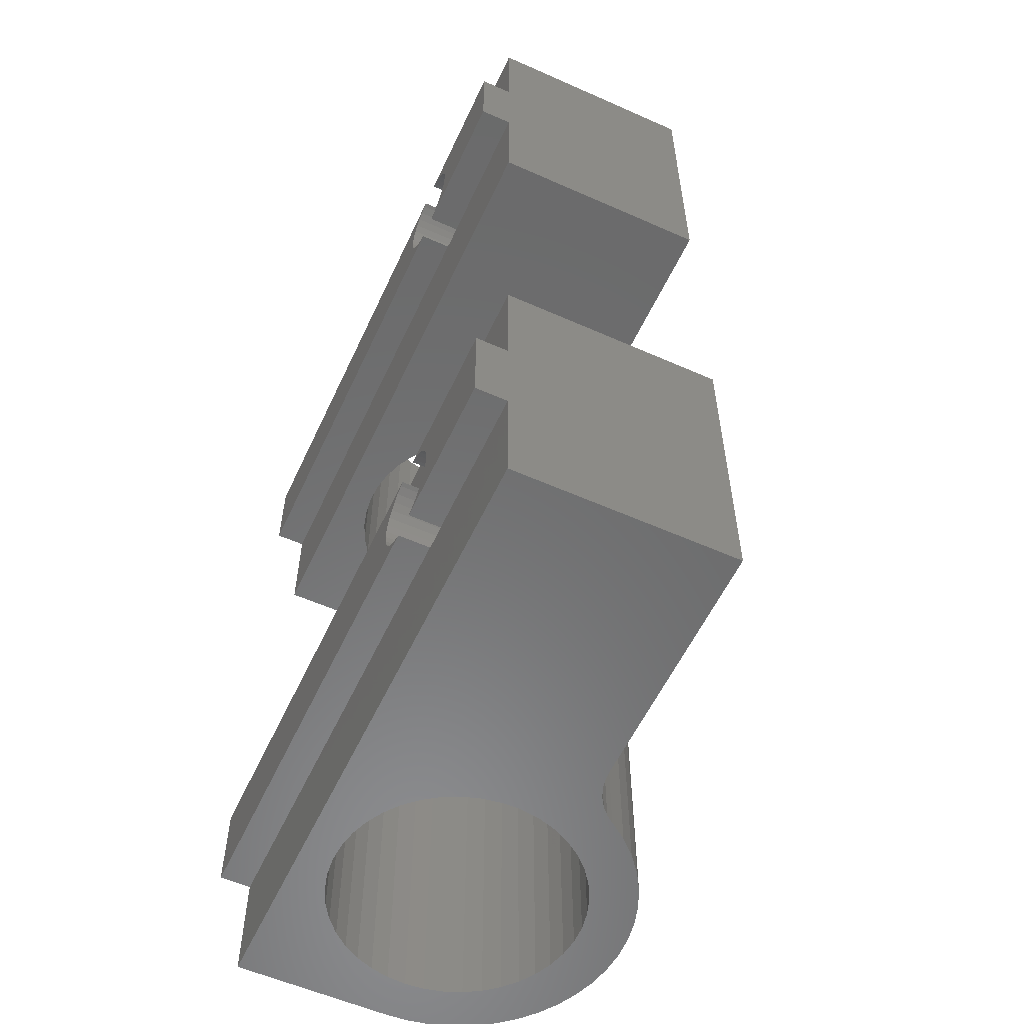
<metadata>
{"format":"stl","ext":"stl","renderer":"f3d","projection":"perspective","resolution":1024,"background":"white","views":[{"elev":-57.1,"azim":65.2,"up":"+Z"}]}
</metadata>
<code>
# stl→obj: 464 verts, 936 faces
v 15.38 1 23.55
v 20 1 23.55
v 15.38 0 23.55
v 20 0 23.55
v 14.62 1 26.45
v 0 1 26.45
v 14.62 0 26.45
v 0 0 26.45
v 15.51 0 23.59
v 15.75 0 26.3
v 20 0 26.45
v 15.51 0 26.41
v 15.38 0 26.45
v 16.15 0 24.04
v 15.96 0 23.85
v 15.75 0 23.7
v 15.96 0 26.15
v 16.15 0 25.96
v 16.3 0 25.75
v 16.41 0 25.51
v 16.48 0 25.26
v 16.5 0 25
v 16.48 0 24.74
v 16.41 0 24.49
v 16.3 0 24.25
v 14.74 1 26.48
v 15 1 26.5
v 20 1 30
v 15.26 1 26.48
v 15.38 1 26.45
v 20 1 26.45
v 0 1 30
v 20 1 20
v 15.26 1 23.52
v 15 1 23.5
v 0 1 23.55
v 0 1 20
v 14.62 1 23.55
v 14.74 1 23.52
v 9.488 6.306 30
v 9.5 6 30
v 11.18 8.112 30
v 11.51 8.028 30
v 7.136 9.65 30
v 7.674 9.357 30
v 10.88 8.249 30
v 8.161 8.986 30
v 8.586 8.545 30
v 9.395 5.089 30
v 9.488 5.694 30
v 20 8 30
v 11.84 8 30
v 4.738 2.073 30
v 4.148 2.235 30
v 9.21 4.505 30
v 8.938 3.956 30
v 8.586 3.455 30
v 3.589 2.486 30
v 3.075 2.819 30
v 2.618 3.226 30
v 0 6 30
v 1.686 4.793 30
v 2.228 3.699 30
v 1.915 4.225 30
v 8.938 8.044 30
v 9.21 7.495 30
v 9.395 6.911 30
v 8.161 3.014 30
v 7.674 2.643 30
v 7.136 2.35 30
v 6.56 2.143 30
v 5.959 2.026 30
v 5.347 2.003 30
v 1.547 5.389 30
v 1.5 6 30
v 0.04567 6.707 30
v 1.547 6.611 30
v 0.1819 7.403 30
v 1.686 7.207 30
v 0.4065 8.075 30
v 1.915 7.775 30
v 4.148 9.765 30
v 3.307 11.04 30
v 3.589 9.514 30
v 2.676 10.72 30
v 3.075 9.181 30
v 2.093 10.32 30
v 2.618 8.774 30
v 1.566 9.843 30
v 2.228 8.301 30
v 1.104 9.306 30
v 0.7156 8.713 30
v 6.56 9.857 30
v 6.778 11.35 30
v 5.959 9.974 30
v 6.08 11.47 30
v 5.347 9.997 30
v 5.372 11.5 30
v 4.738 9.927 30
v 4.666 11.44 30
v 3.973 11.28 30
v 10.6 8.435 30
v 10.35 8.665 30
v 10.15 8.933 30
v 9.737 9.507 30
v 9.25 10.02 30
v 8.702 10.47 30
v 8.1 10.85 30
v 7.455 11.14 30
v 11.84 8 20
v 20 8 20
v 0 6 20
v 1.5 6 20
v 1.547 5.389 20
v 9.488 5.694 20
v 10.88 8.249 20
v 9.395 5.089 20
v 11.18 8.112 20
v 9.21 4.505 20
v 8.938 3.956 20
v 1.915 4.225 20
v 2.228 3.699 20
v 5.959 2.026 20
v 5.347 2.003 20
v 1.686 4.793 20
v 9.5 6 20
v 9.488 6.306 20
v 10.6 8.435 20
v 9.395 6.911 20
v 10.35 8.665 20
v 9.21 7.495 20
v 10.15 8.933 20
v 8.938 8.044 20
v 9.737 9.507 20
v 8.586 8.545 20
v 9.25 10.02 20
v 8.161 8.986 20
v 8.702 10.47 20
v 7.674 9.357 20
v 8.1 10.85 20
v 7.136 9.65 20
v 6.56 2.143 20
v 7.136 2.35 20
v 7.674 2.643 20
v 11.51 8.028 20
v 8.586 3.455 20
v 8.161 3.014 20
v 3.589 9.514 20
v 3.307 11.04 20
v 4.148 9.765 20
v 3.973 11.28 20
v 4.738 9.927 20
v 4.666 11.44 20
v 5.347 9.997 20
v 5.372 11.5 20
v 5.959 9.974 20
v 6.08 11.47 20
v 6.56 9.857 20
v 6.778 11.35 20
v 7.455 11.14 20
v 2.618 3.226 20
v 3.075 2.819 20
v 3.589 2.486 20
v 1.686 7.207 20
v 0.4065 8.075 20
v 1.915 7.775 20
v 0.7156 8.713 20
v 2.228 8.301 20
v 1.104 9.306 20
v 2.618 8.774 20
v 1.566 9.843 20
v 3.075 9.181 20
v 2.093 10.32 20
v 2.676 10.72 20
v 1.547 6.611 20
v 0.04567 6.707 20
v 0.1819 7.403 20
v 4.148 2.235 20
v 4.738 2.073 20
v 13.52 8 24.74
v 13.5 8 25
v 13.52 8 25.26
v 13.59 8 25.51
v 13.59 8 24.49
v 13.7 8 24.25
v 13.85 8 24.04
v 15.51 8 23.59
v 15.75 8 23.7
v 15.96 8 23.85
v 14.74 8 26.48
v 14.49 8 26.41
v 14.25 8 26.3
v 14.04 8 26.15
v 16.15 8 24.04
v 16.3 8 24.25
v 16.41 8 24.49
v 16.41 8 25.51
v 16.3 8 25.75
v 16.15 8 25.96
v 15.96 8 26.15
v 15.26 8 26.48
v 15 8 26.5
v 13.85 8 25.96
v 13.7 8 25.75
v 14.04 8 23.85
v 14.25 8 23.7
v 14.49 8 23.59
v 14.74 8 23.52
v 15 8 23.5
v 15.26 8 23.52
v 16.48 8 24.74
v 16.5 8 25
v 16.48 8 25.26
v 15.75 8 26.3
v 15.51 8 26.41
v 0 0 23.55
v 14.62 0 23.55
v 14.04 0 23.85
v 13.85 0 24.04
v 13.7 0 24.25
v 13.59 0 24.49
v 13.59 0 25.51
v 13.7 0 25.75
v 14.49 0 23.59
v 14.25 0 23.7
v 13.52 0 24.74
v 13.5 0 25
v 13.52 0 25.26
v 14.49 0 26.41
v 14.25 0 26.3
v 13.85 0 25.96
v 14.04 0 26.15
v 15.38 1 3.55
v 20 1 3.55
v 15.38 0 3.55
v 20 0 3.55
v 14.62 1 6.45
v 0 1 6.45
v 14.62 0 6.45
v 0 0 6.45
v 16.41 0 4.487
v 16.3 0 4.25
v 16.15 0 4.036
v 15.96 0 3.851
v 15.75 0 3.701
v 15.51 0 3.59
v 15.38 0 6.45
v 15.51 0 6.41
v 20 0 6.45
v 15.75 0 6.299
v 15.96 0 6.149
v 16.15 0 5.964
v 16.3 0 5.75
v 16.41 0 5.513
v 16.48 0 5.26
v 16.5 0 5
v 16.48 0 4.74
v 14.74 1 6.477
v 15 1 6.5
v 20 1 10
v 15.26 1 6.477
v 15.38 1 6.45
v 20 1 6.45
v 0 1 10
v 20 1 0
v 15.26 1 3.523
v 15 1 3.5
v 0 1 3.55
v 0 1 0
v 14.62 1 3.55
v 14.74 1 3.523
v 9.488 6.306 10
v 9.5 6 10
v 11.18 8.112 10
v 11.51 8.028 10
v 7.136 9.65 10
v 7.674 9.357 10
v 10.88 8.249 10
v 8.161 8.986 10
v 8.586 8.545 10
v 9.395 5.089 10
v 9.488 5.694 10
v 20 8 10
v 11.84 8 10
v 4.738 2.073 10
v 4.148 2.235 10
v 9.21 4.505 10
v 8.938 3.956 10
v 8.586 3.455 10
v 3.589 2.486 10
v 3.075 2.819 10
v 2.618 3.226 10
v 0 6 10
v 1.686 4.793 10
v 2.228 3.699 10
v 1.915 4.225 10
v 8.938 8.044 10
v 9.21 7.495 10
v 9.395 6.911 10
v 8.161 3.014 10
v 7.674 2.643 10
v 7.136 2.35 10
v 6.56 2.143 10
v 5.959 2.026 10
v 5.347 2.003 10
v 1.547 5.389 10
v 1.5 6 10
v 0.04567 6.707 10
v 1.547 6.611 10
v 0.1819 7.403 10
v 1.686 7.207 10
v 0.4065 8.075 10
v 1.915 7.775 10
v 4.148 9.765 10
v 3.307 11.04 10
v 3.589 9.514 10
v 2.676 10.72 10
v 3.075 9.181 10
v 2.093 10.32 10
v 2.618 8.774 10
v 1.566 9.843 10
v 2.228 8.301 10
v 1.104 9.306 10
v 0.7156 8.713 10
v 6.56 9.857 10
v 6.778 11.35 10
v 5.959 9.974 10
v 6.08 11.47 10
v 5.347 9.997 10
v 5.372 11.5 10
v 4.738 9.927 10
v 4.666 11.44 10
v 3.973 11.28 10
v 10.6 8.435 10
v 10.35 8.665 10
v 10.15 8.933 10
v 9.737 9.507 10
v 9.25 10.02 10
v 8.702 10.47 10
v 8.1 10.85 10
v 7.455 11.14 10
v 11.84 8 0
v 20 8 0
v 0 6 0
v 1.5 6 0
v 1.547 5.389 0
v 9.488 5.694 0
v 10.88 8.249 0
v 9.395 5.089 0
v 11.18 8.112 0
v 9.21 4.505 0
v 8.938 3.956 0
v 1.915 4.225 0
v 2.228 3.699 0
v 5.959 2.026 0
v 5.347 2.003 0
v 1.686 4.793 0
v 9.5 6 0
v 9.488 6.306 0
v 10.6 8.435 0
v 9.395 6.911 0
v 10.35 8.665 0
v 9.21 7.495 0
v 10.15 8.933 0
v 8.938 8.044 0
v 9.737 9.507 0
v 8.586 8.545 0
v 9.25 10.02 0
v 8.161 8.986 0
v 8.702 10.47 0
v 7.674 9.357 0
v 8.1 10.85 0
v 7.136 9.65 0
v 6.56 2.143 0
v 7.136 2.35 0
v 7.674 2.643 0
v 11.51 8.028 0
v 8.586 3.455 0
v 8.161 3.014 0
v 3.589 9.514 0
v 3.307 11.04 0
v 4.148 9.765 0
v 3.973 11.28 0
v 4.738 9.927 0
v 4.666 11.44 0
v 5.347 9.997 0
v 5.372 11.5 0
v 5.959 9.974 0
v 6.08 11.47 0
v 6.56 9.857 0
v 6.778 11.35 0
v 7.455 11.14 0
v 2.618 3.226 0
v 3.075 2.819 0
v 3.589 2.486 0
v 1.686 7.207 0
v 0.4065 8.075 0
v 1.915 7.775 0
v 0.7156 8.713 0
v 2.228 8.301 0
v 1.104 9.306 0
v 2.618 8.774 0
v 1.566 9.843 0
v 3.075 9.181 0
v 2.093 10.32 0
v 2.676 10.72 0
v 1.547 6.611 0
v 0.04567 6.707 0
v 0.1819 7.403 0
v 4.148 2.235 0
v 4.738 2.073 0
v 14.74 8 3.523
v 15 8 3.5
v 15.96 8 3.851
v 15.75 8 3.701
v 15.51 8 3.59
v 15.26 8 3.523
v 16.41 8 5.513
v 16.3 8 5.75
v 13.59 8 4.487
v 13.7 8 4.25
v 13.85 8 4.036
v 14.04 8 3.851
v 14.25 8 3.701
v 14.49 8 3.59
v 16.15 8 4.036
v 16.3 8 4.25
v 16.41 8 4.487
v 16.15 8 5.964
v 15.96 8 6.149
v 15.75 8 6.299
v 14.74 8 6.477
v 14.49 8 6.41
v 14.25 8 6.299
v 14.04 8 6.149
v 13.85 8 5.964
v 13.7 8 5.75
v 13.59 8 5.513
v 13.52 8 5.26
v 13.5 8 5
v 13.52 8 4.74
v 16.48 8 4.74
v 16.5 8 5
v 16.48 8 5.26
v 15.51 8 6.41
v 15.26 8 6.477
v 15 8 6.5
v 0 0 3.55
v 14.62 0 3.55
v 14.49 0 6.41
v 14.04 0 3.851
v 13.85 0 4.036
v 13.7 0 4.25
v 13.59 0 4.487
v 14.49 0 3.59
v 14.25 0 3.701
v 13.52 0 4.74
v 13.5 0 5
v 13.52 0 5.26
v 13.59 0 5.513
v 13.7 0 5.75
v 13.85 0 5.964
v 14.04 0 6.149
v 14.25 0 6.299
f 1 2 3
f 3 2 4
f 5 6 7
f 7 6 8
f 9 3 4
f 10 11 12
f 12 11 13
f 14 15 4
f 4 15 16
f 4 16 9
f 10 17 11
f 11 17 18
f 11 18 19
f 19 20 11
f 11 20 21
f 11 21 4
f 4 21 22
f 4 22 23
f 23 24 4
f 4 24 25
f 4 25 14
f 26 27 28
f 27 29 28
f 28 29 30
f 28 30 31
f 32 6 28
f 28 6 5
f 28 5 26
f 2 1 33
f 33 1 34
f 33 34 35
f 36 37 38
f 38 37 33
f 38 33 39
f 39 33 35
f 40 41 42
f 42 41 43
f 44 45 46
f 46 45 47
f 46 47 48
f 49 28 50
f 50 28 51
f 50 51 41
f 41 51 52
f 41 52 43
f 32 53 54
f 49 55 28
f 28 55 56
f 28 56 57
f 54 58 32
f 32 58 59
f 32 59 60
f 61 32 62
f 60 63 32
f 32 63 64
f 32 64 62
f 48 65 46
f 46 65 66
f 46 66 42
f 42 66 67
f 42 67 40
f 57 68 28
f 28 68 69
f 28 69 70
f 70 71 28
f 28 71 72
f 28 72 32
f 32 72 73
f 32 73 53
f 62 74 61
f 61 74 75
f 61 75 76
f 76 75 77
f 76 77 78
f 78 77 79
f 78 79 80
f 80 79 81
f 82 83 84
f 84 83 85
f 84 85 86
f 86 85 87
f 86 87 88
f 88 87 89
f 88 89 90
f 90 89 91
f 90 91 81
f 81 91 92
f 81 92 80
f 93 94 95
f 95 94 96
f 95 96 97
f 97 96 98
f 97 98 99
f 99 98 100
f 99 100 82
f 82 100 101
f 82 101 83
f 46 102 44
f 44 102 103
f 44 103 93
f 93 103 104
f 104 105 93
f 93 105 106
f 93 106 107
f 107 108 93
f 93 108 109
f 93 109 94
f 110 111 33
f 112 113 114
f 115 116 117
f 117 116 118
f 117 118 119
f 119 118 120
f 37 121 122
f 33 37 123
f 123 37 124
f 112 114 37
f 37 114 125
f 37 125 121
f 115 126 116
f 116 126 127
f 116 127 128
f 128 127 129
f 128 129 130
f 130 129 131
f 130 131 132
f 132 131 133
f 132 133 134
f 134 133 135
f 134 135 136
f 136 135 137
f 136 137 138
f 138 137 139
f 138 139 140
f 140 139 141
f 123 142 33
f 33 142 143
f 33 143 144
f 118 145 120
f 120 145 110
f 120 110 146
f 146 110 33
f 146 33 147
f 147 33 144
f 148 149 150
f 150 149 151
f 150 151 152
f 152 151 153
f 152 153 154
f 154 153 155
f 154 155 156
f 156 155 157
f 156 157 158
f 158 157 159
f 158 159 141
f 141 159 160
f 141 160 140
f 122 161 37
f 37 161 162
f 37 162 163
f 164 165 166
f 166 165 167
f 166 167 168
f 168 167 169
f 168 169 170
f 170 169 171
f 170 171 172
f 172 171 173
f 172 173 148
f 148 173 174
f 148 174 149
f 113 112 175
f 175 112 176
f 175 176 164
f 164 176 177
f 164 177 165
f 163 178 37
f 37 178 179
f 37 179 124
f 180 110 181
f 181 110 52
f 181 52 182
f 182 52 183
f 180 184 110
f 110 184 185
f 110 185 186
f 187 188 111
f 111 188 189
f 190 191 52
f 52 191 192
f 52 192 193
f 189 194 111
f 111 194 195
f 111 195 196
f 197 198 51
f 51 198 199
f 51 199 200
f 51 201 52
f 52 201 202
f 52 202 190
f 193 203 52
f 52 203 204
f 52 204 183
f 186 205 110
f 110 205 206
f 110 206 207
f 207 208 110
f 110 208 209
f 110 209 111
f 111 209 210
f 111 210 187
f 196 211 111
f 111 211 212
f 111 212 51
f 51 212 213
f 51 213 197
f 200 214 51
f 51 214 215
f 51 215 201
f 104 132 134
f 104 134 105
f 105 134 136
f 105 136 106
f 106 136 138
f 106 138 107
f 107 138 140
f 107 140 108
f 108 140 160
f 108 160 109
f 109 160 159
f 109 159 94
f 94 159 157
f 94 157 96
f 96 157 155
f 96 155 98
f 98 155 153
f 98 153 100
f 100 153 151
f 100 151 101
f 101 151 149
f 101 149 83
f 83 149 174
f 83 174 85
f 85 174 173
f 85 173 87
f 87 173 171
f 87 171 89
f 89 171 169
f 89 169 91
f 91 169 167
f 91 167 92
f 92 167 165
f 92 165 80
f 80 165 177
f 80 177 78
f 78 177 176
f 78 176 76
f 76 176 112
f 76 112 61
f 112 37 61
f 61 37 36
f 32 61 6
f 6 61 36
f 6 36 8
f 8 36 216
f 51 28 111
f 111 28 31
f 33 111 2
f 2 111 31
f 2 31 4
f 4 31 11
f 75 113 77
f 77 113 175
f 77 175 79
f 79 175 164
f 79 164 81
f 81 164 166
f 81 166 90
f 90 166 168
f 90 168 88
f 88 168 170
f 88 170 86
f 86 170 172
f 86 172 84
f 84 172 148
f 84 148 82
f 82 148 150
f 82 150 99
f 99 150 152
f 99 152 97
f 97 152 154
f 97 154 95
f 95 154 156
f 95 156 93
f 93 156 158
f 93 158 44
f 44 158 141
f 44 141 45
f 45 141 139
f 45 139 47
f 47 139 137
f 47 137 48
f 48 137 135
f 48 135 65
f 65 135 133
f 65 133 66
f 66 133 131
f 66 131 67
f 67 131 129
f 67 129 40
f 40 129 127
f 40 127 41
f 41 127 126
f 41 126 50
f 50 126 115
f 50 115 49
f 49 115 117
f 49 117 55
f 55 117 119
f 55 119 56
f 56 119 120
f 56 120 57
f 57 120 146
f 57 146 68
f 68 146 147
f 68 147 69
f 69 147 144
f 69 144 70
f 70 144 143
f 70 143 71
f 71 143 142
f 71 142 72
f 72 142 123
f 72 123 73
f 73 123 124
f 73 124 53
f 53 124 179
f 53 179 54
f 54 179 178
f 54 178 58
f 58 178 163
f 58 163 59
f 59 163 162
f 59 162 60
f 60 162 161
f 60 161 63
f 63 161 122
f 63 122 64
f 64 122 121
f 64 121 62
f 62 121 125
f 62 125 74
f 74 125 114
f 74 114 75
f 75 114 113
f 217 216 38
f 38 216 36
f 13 11 30
f 30 11 31
f 218 219 216
f 216 219 220
f 216 220 221
f 222 223 8
f 217 224 216
f 216 224 225
f 216 225 218
f 221 226 216
f 216 226 227
f 216 227 8
f 8 227 228
f 8 228 222
f 7 8 229
f 229 8 230
f 223 231 8
f 8 231 232
f 8 232 230
f 5 7 229
f 1 3 9
f 207 38 208
f 208 38 39
f 208 39 209
f 209 39 35
f 209 35 210
f 210 35 34
f 210 34 187
f 215 30 201
f 201 30 29
f 201 29 202
f 202 29 27
f 202 27 190
f 190 27 26
f 190 26 191
f 13 30 12
f 12 30 215
f 12 215 10
f 10 215 214
f 10 214 17
f 17 214 200
f 17 200 18
f 18 200 199
f 18 199 19
f 19 199 198
f 19 198 20
f 20 198 197
f 20 197 21
f 21 197 213
f 21 213 22
f 22 213 212
f 22 212 23
f 23 212 211
f 23 211 24
f 24 211 196
f 24 196 25
f 25 196 195
f 25 195 14
f 14 195 194
f 14 194 15
f 15 194 189
f 15 189 16
f 16 189 188
f 16 188 9
f 9 188 187
f 9 187 1
f 1 187 34
f 217 38 224
f 224 38 207
f 224 207 225
f 225 207 206
f 225 206 218
f 218 206 205
f 218 205 219
f 219 205 186
f 219 186 220
f 220 186 185
f 220 185 221
f 221 185 184
f 221 184 226
f 226 184 180
f 226 180 227
f 227 180 181
f 227 181 228
f 228 181 182
f 228 182 222
f 222 182 183
f 222 183 223
f 223 183 204
f 223 204 231
f 231 204 203
f 231 203 232
f 232 203 193
f 232 193 230
f 230 193 192
f 230 192 229
f 229 192 191
f 229 191 5
f 5 191 26
f 52 110 43
f 43 110 145
f 43 145 42
f 42 145 118
f 42 118 46
f 46 118 116
f 46 116 102
f 102 116 128
f 102 128 103
f 103 128 130
f 103 130 104
f 104 130 132
f 233 234 235
f 235 234 236
f 237 238 239
f 239 238 240
f 241 242 236
f 236 242 243
f 236 243 244
f 244 245 236
f 236 245 246
f 236 246 235
f 247 248 249
f 249 248 250
f 249 250 251
f 251 252 249
f 249 252 253
f 249 253 254
f 254 255 249
f 249 255 256
f 249 256 236
f 236 256 257
f 236 257 241
f 258 259 260
f 259 261 260
f 260 261 262
f 260 262 263
f 264 238 260
f 260 238 237
f 260 237 258
f 234 233 265
f 265 233 266
f 265 266 267
f 268 269 270
f 270 269 265
f 270 265 271
f 271 265 267
f 272 273 274
f 274 273 275
f 276 277 278
f 278 277 279
f 278 279 280
f 281 260 282
f 282 260 283
f 282 283 273
f 273 283 284
f 273 284 275
f 264 285 286
f 281 287 260
f 260 287 288
f 260 288 289
f 286 290 264
f 264 290 291
f 264 291 292
f 293 264 294
f 292 295 264
f 264 295 296
f 264 296 294
f 280 297 278
f 278 297 298
f 278 298 274
f 274 298 299
f 274 299 272
f 289 300 260
f 260 300 301
f 260 301 302
f 302 303 260
f 260 303 304
f 260 304 264
f 264 304 305
f 264 305 285
f 294 306 293
f 293 306 307
f 293 307 308
f 308 307 309
f 308 309 310
f 310 309 311
f 310 311 312
f 312 311 313
f 314 315 316
f 316 315 317
f 316 317 318
f 318 317 319
f 318 319 320
f 320 319 321
f 320 321 322
f 322 321 323
f 322 323 313
f 313 323 324
f 313 324 312
f 325 326 327
f 327 326 328
f 327 328 329
f 329 328 330
f 329 330 331
f 331 330 332
f 331 332 314
f 314 332 333
f 314 333 315
f 278 334 276
f 276 334 335
f 276 335 325
f 325 335 336
f 336 337 325
f 325 337 338
f 325 338 339
f 339 340 325
f 325 340 341
f 325 341 326
f 342 343 265
f 344 345 346
f 347 348 349
f 349 348 350
f 349 350 351
f 351 350 352
f 269 353 354
f 265 269 355
f 355 269 356
f 344 346 269
f 269 346 357
f 269 357 353
f 347 358 348
f 348 358 359
f 348 359 360
f 360 359 361
f 360 361 362
f 362 361 363
f 362 363 364
f 364 363 365
f 364 365 366
f 366 365 367
f 366 367 368
f 368 367 369
f 368 369 370
f 370 369 371
f 370 371 372
f 372 371 373
f 355 374 265
f 265 374 375
f 265 375 376
f 350 377 352
f 352 377 342
f 352 342 378
f 378 342 265
f 378 265 379
f 379 265 376
f 380 381 382
f 382 381 383
f 382 383 384
f 384 383 385
f 384 385 386
f 386 385 387
f 386 387 388
f 388 387 389
f 388 389 390
f 390 389 391
f 390 391 373
f 373 391 392
f 373 392 372
f 354 393 269
f 269 393 394
f 269 394 395
f 396 397 398
f 398 397 399
f 398 399 400
f 400 399 401
f 400 401 402
f 402 401 403
f 402 403 404
f 404 403 405
f 404 405 380
f 380 405 406
f 380 406 381
f 345 344 407
f 407 344 408
f 407 408 396
f 396 408 409
f 396 409 397
f 395 410 269
f 269 410 411
f 269 411 356
f 412 413 342
f 414 343 415
f 415 343 416
f 342 413 343
f 343 413 417
f 343 417 416
f 418 419 283
f 420 421 342
f 342 421 422
f 342 422 423
f 423 424 342
f 342 424 425
f 342 425 412
f 414 426 343
f 343 426 427
f 343 427 428
f 419 429 283
f 283 429 430
f 283 430 431
f 432 433 284
f 284 433 434
f 284 434 435
f 435 436 284
f 284 436 437
f 284 437 438
f 438 439 284
f 284 439 440
f 284 440 342
f 342 440 441
f 342 441 420
f 428 442 343
f 343 442 443
f 343 443 283
f 283 443 444
f 283 444 418
f 431 445 283
f 283 445 446
f 283 446 284
f 284 446 447
f 284 447 432
f 336 364 366
f 336 366 337
f 337 366 368
f 337 368 338
f 338 368 370
f 338 370 339
f 339 370 372
f 339 372 340
f 340 372 392
f 340 392 341
f 341 392 391
f 341 391 326
f 326 391 389
f 326 389 328
f 328 389 387
f 328 387 330
f 330 387 385
f 330 385 332
f 332 385 383
f 332 383 333
f 333 383 381
f 333 381 315
f 315 381 406
f 315 406 317
f 317 406 405
f 317 405 319
f 319 405 403
f 319 403 321
f 321 403 401
f 321 401 323
f 323 401 399
f 323 399 324
f 324 399 397
f 324 397 312
f 312 397 409
f 312 409 310
f 310 409 408
f 310 408 308
f 308 408 344
f 308 344 293
f 344 269 293
f 293 269 268
f 264 293 238
f 238 293 268
f 238 268 240
f 240 268 448
f 283 260 343
f 343 260 263
f 265 343 234
f 234 343 263
f 234 263 236
f 236 263 249
f 307 345 309
f 309 345 407
f 309 407 311
f 311 407 396
f 311 396 313
f 313 396 398
f 313 398 322
f 322 398 400
f 322 400 320
f 320 400 402
f 320 402 318
f 318 402 404
f 318 404 316
f 316 404 380
f 316 380 314
f 314 380 382
f 314 382 331
f 331 382 384
f 331 384 329
f 329 384 386
f 329 386 327
f 327 386 388
f 327 388 325
f 325 388 390
f 325 390 276
f 276 390 373
f 276 373 277
f 277 373 371
f 277 371 279
f 279 371 369
f 279 369 280
f 280 369 367
f 280 367 297
f 297 367 365
f 297 365 298
f 298 365 363
f 298 363 299
f 299 363 361
f 299 361 272
f 272 361 359
f 272 359 273
f 273 359 358
f 273 358 282
f 282 358 347
f 282 347 281
f 281 347 349
f 281 349 287
f 287 349 351
f 287 351 288
f 288 351 352
f 288 352 289
f 289 352 378
f 289 378 300
f 300 378 379
f 300 379 301
f 301 379 376
f 301 376 302
f 302 376 375
f 302 375 303
f 303 375 374
f 303 374 304
f 304 374 355
f 304 355 305
f 305 355 356
f 305 356 285
f 285 356 411
f 285 411 286
f 286 411 410
f 286 410 290
f 290 410 395
f 290 395 291
f 291 395 394
f 291 394 292
f 292 394 393
f 292 393 295
f 295 393 354
f 295 354 296
f 296 354 353
f 296 353 294
f 294 353 357
f 294 357 306
f 306 357 346
f 306 346 307
f 307 346 345
f 449 448 270
f 270 448 268
f 247 249 262
f 262 249 263
f 450 239 240
f 451 452 448
f 448 452 453
f 448 453 454
f 449 455 448
f 448 455 456
f 448 456 451
f 454 457 448
f 448 457 458
f 448 458 240
f 240 458 459
f 459 460 240
f 240 460 461
f 240 461 462
f 462 463 240
f 240 463 464
f 240 464 450
f 237 239 450
f 233 235 246
f 425 270 412
f 412 270 271
f 412 271 413
f 413 271 267
f 413 267 417
f 417 267 266
f 417 266 416
f 445 262 446
f 446 262 261
f 446 261 447
f 447 261 259
f 447 259 432
f 432 259 258
f 432 258 433
f 247 262 248
f 248 262 445
f 248 445 250
f 250 445 431
f 250 431 251
f 251 431 430
f 251 430 252
f 252 430 429
f 252 429 253
f 253 429 419
f 253 419 254
f 254 419 418
f 254 418 255
f 255 418 444
f 255 444 256
f 256 444 443
f 256 443 257
f 257 443 442
f 257 442 241
f 241 442 428
f 241 428 242
f 242 428 427
f 242 427 243
f 243 427 426
f 243 426 244
f 244 426 414
f 244 414 245
f 245 414 415
f 245 415 246
f 246 415 416
f 246 416 233
f 233 416 266
f 449 270 455
f 455 270 425
f 455 425 456
f 456 425 424
f 456 424 451
f 451 424 423
f 451 423 452
f 452 423 422
f 452 422 453
f 453 422 421
f 453 421 454
f 454 421 420
f 454 420 457
f 457 420 441
f 457 441 458
f 458 441 440
f 458 440 459
f 459 440 439
f 459 439 460
f 460 439 438
f 460 438 461
f 461 438 437
f 461 437 462
f 462 437 436
f 462 436 463
f 463 436 435
f 463 435 464
f 464 435 434
f 464 434 450
f 450 434 433
f 450 433 237
f 237 433 258
f 284 342 275
f 275 342 377
f 275 377 274
f 274 377 350
f 274 350 278
f 278 350 348
f 278 348 334
f 334 348 360
f 334 360 335
f 335 360 362
f 335 362 336
f 336 362 364

</code>
